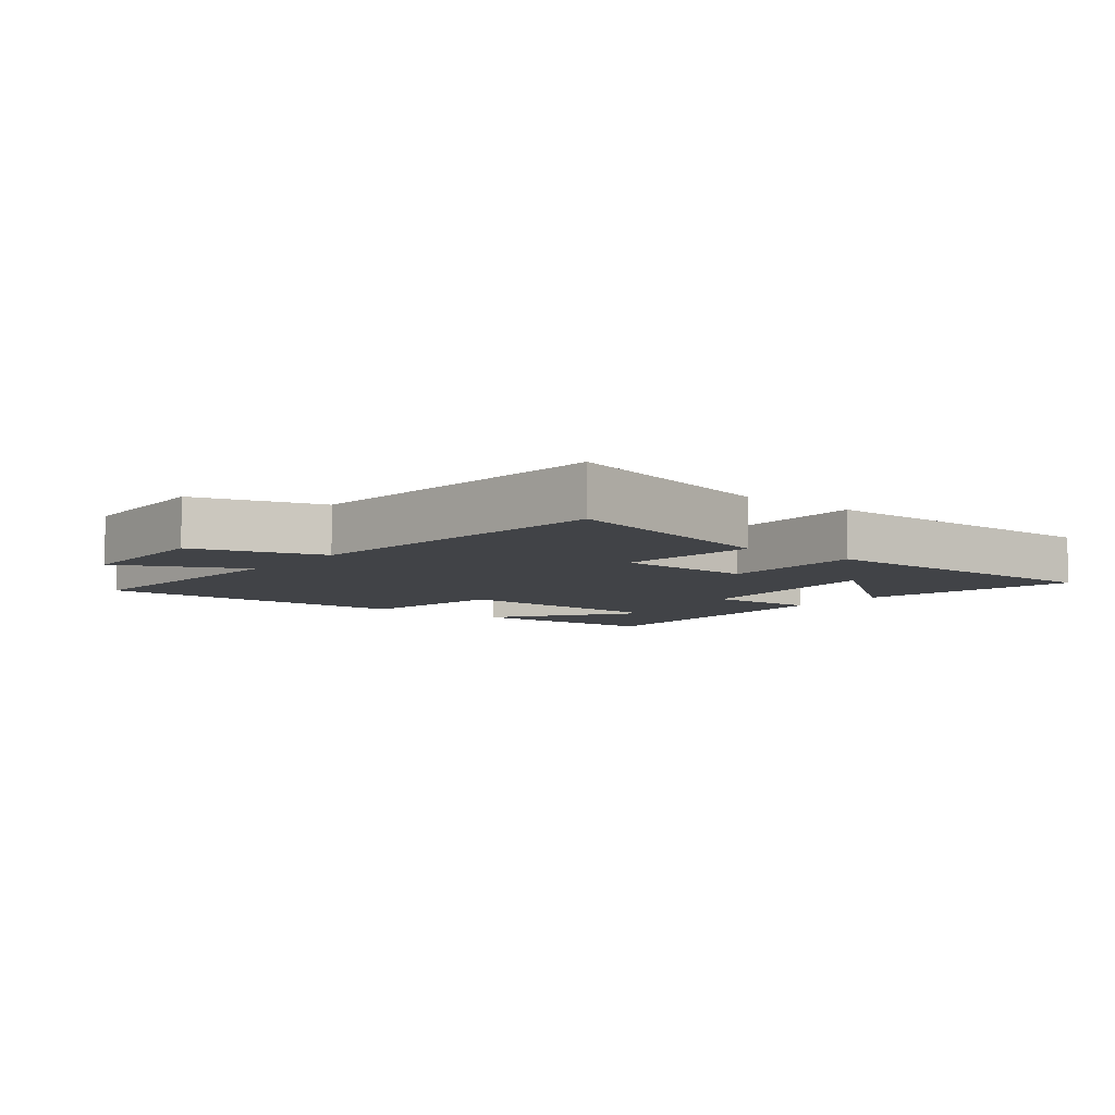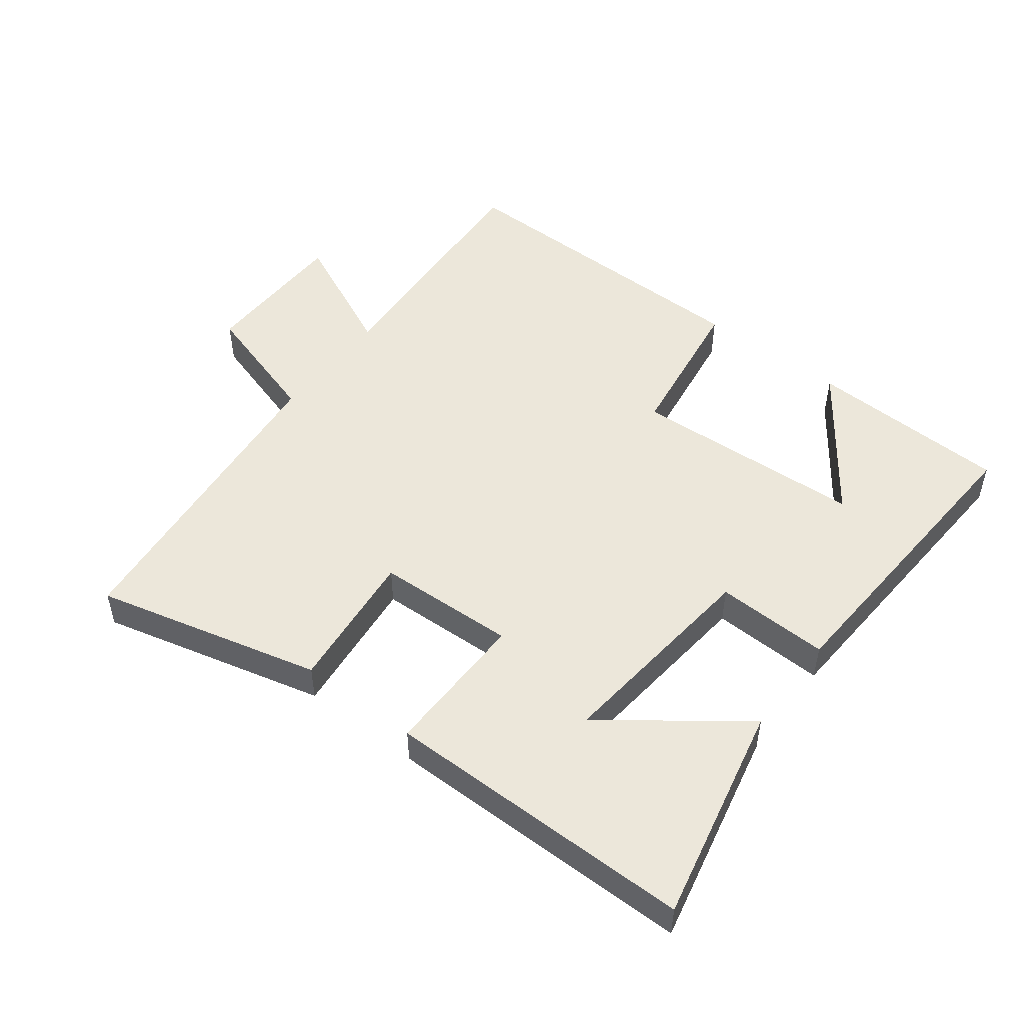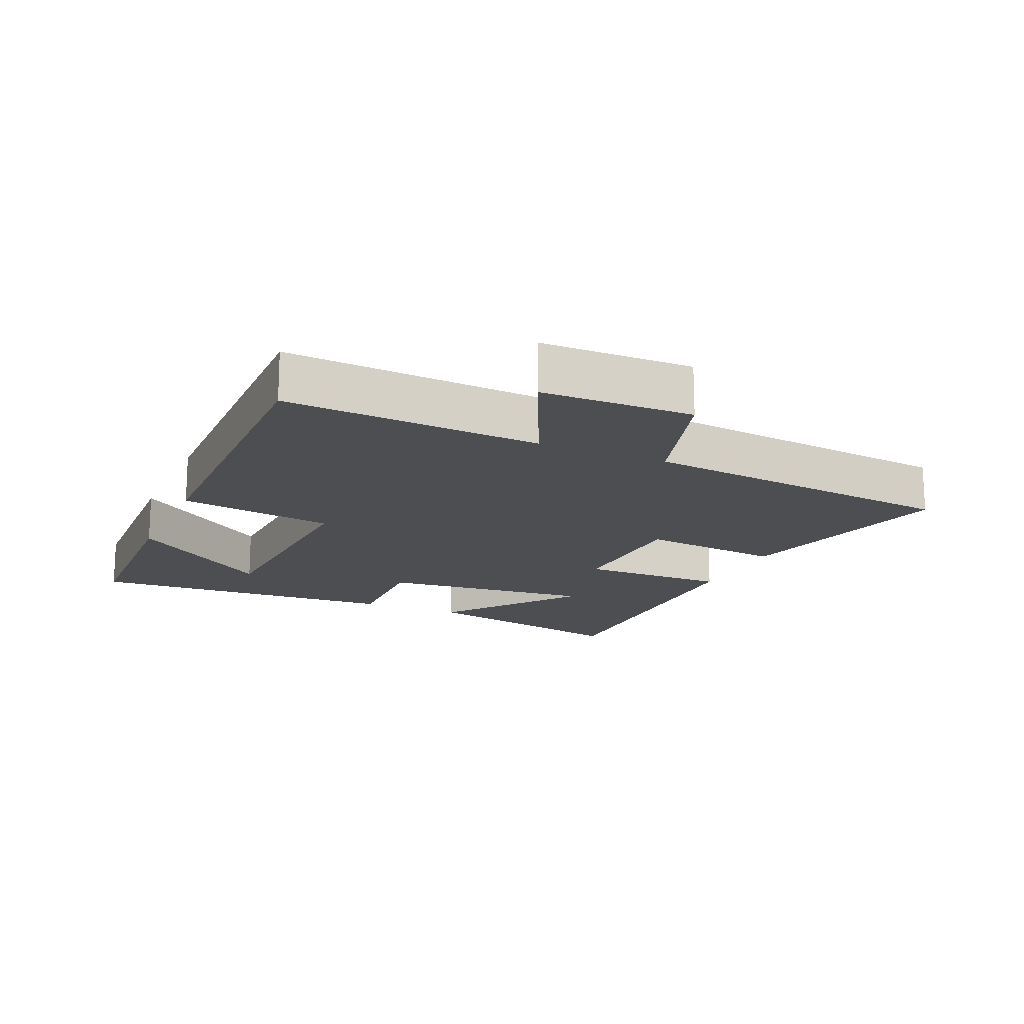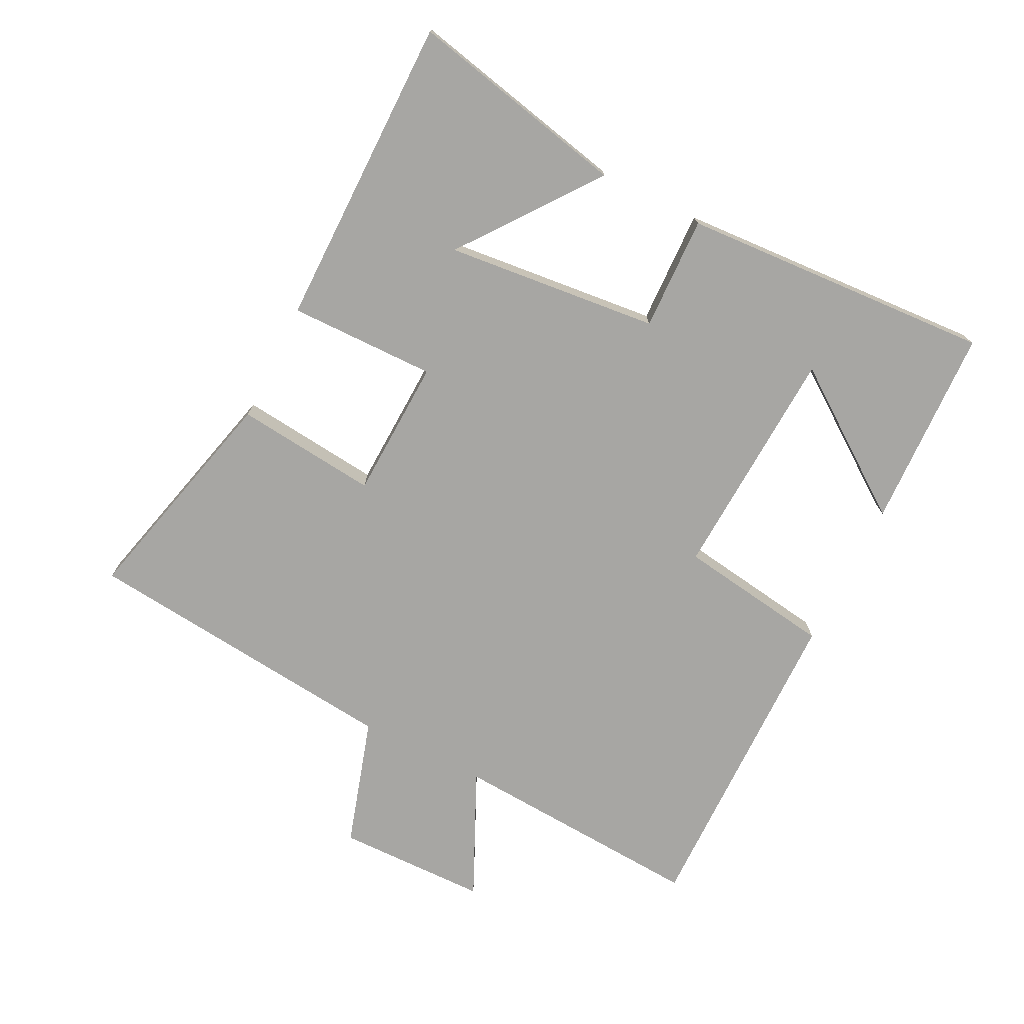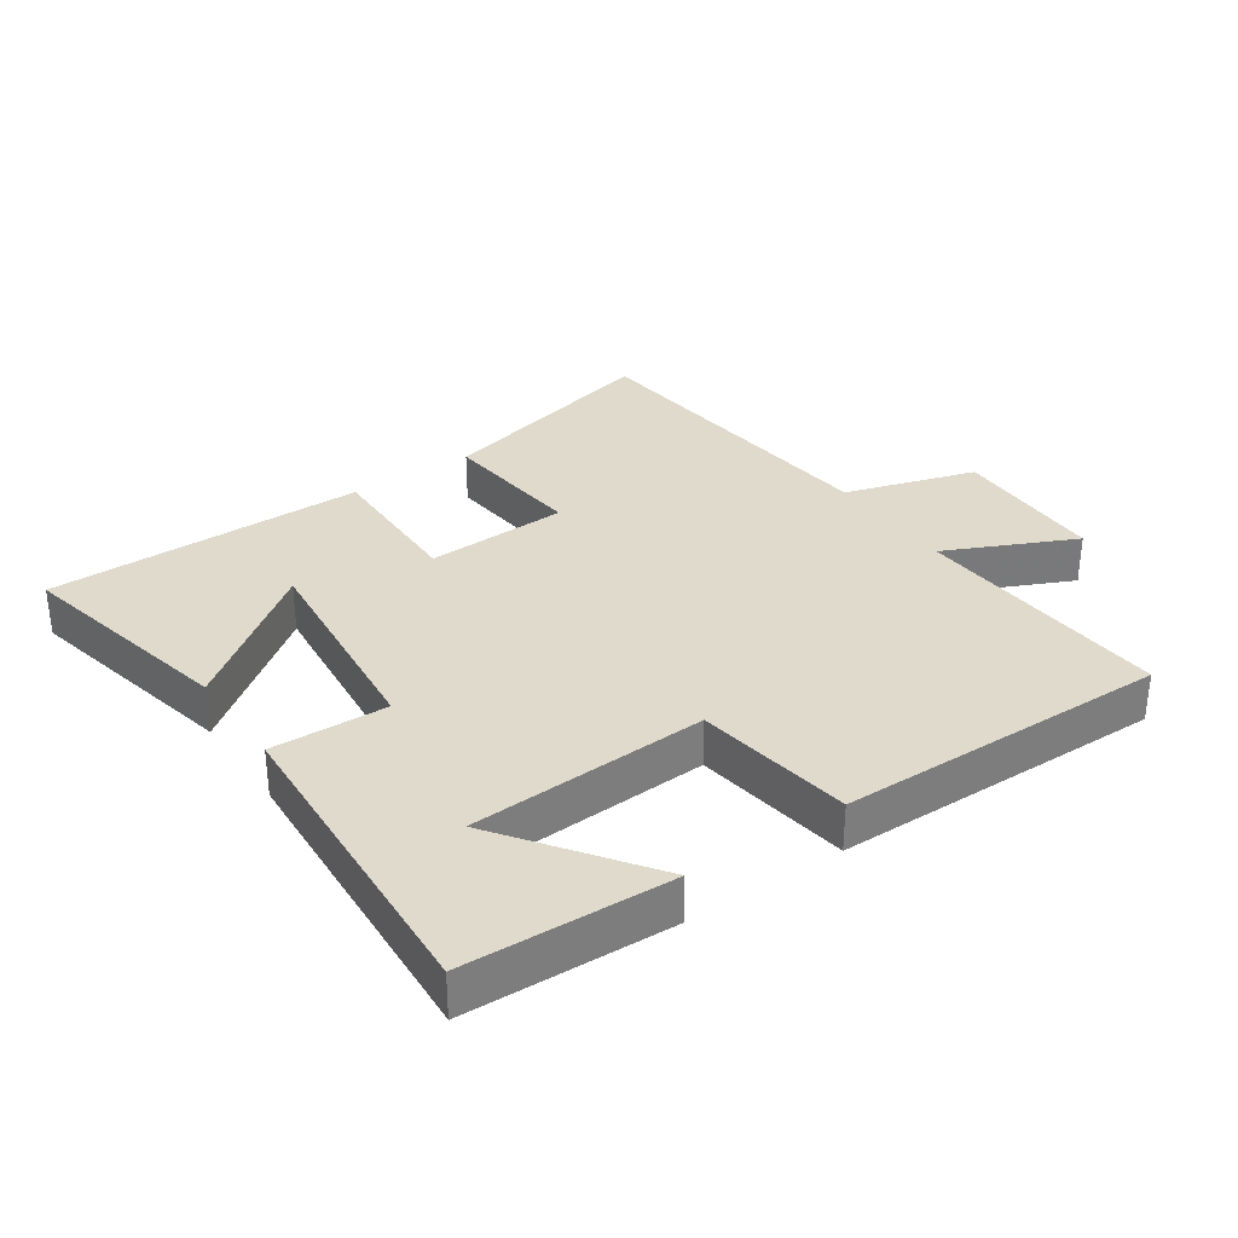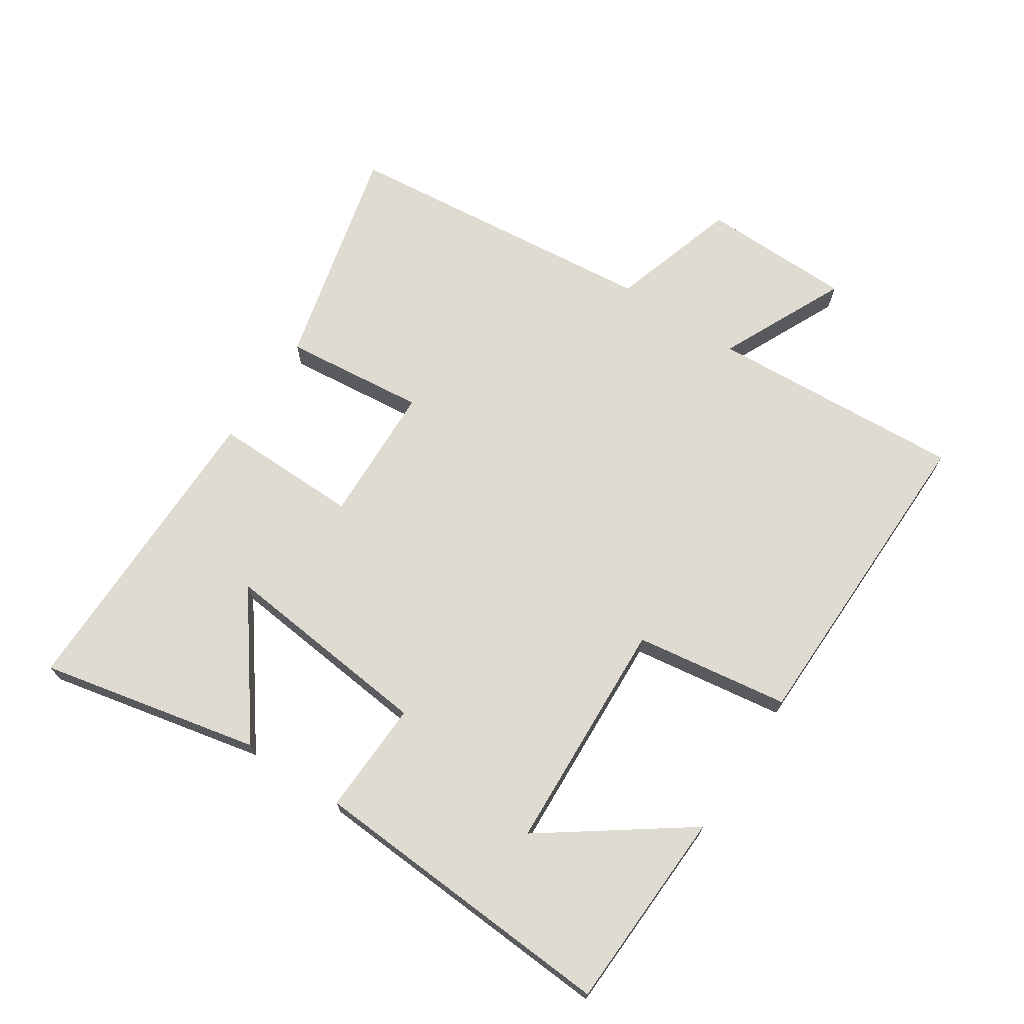
<metadata>
{"format":"obj","ext":"obj","renderer":"f3d","projection":"perspective","resolution":1024,"background":"white","views":[{"elev":-7.0,"azim":141.7,"up":"+Y"},{"elev":50.3,"azim":-142.7,"up":"+Y"},{"elev":-16.5,"azim":66.1,"up":"+Y"},{"elev":-74.2,"azim":-116.7,"up":"+Y"},{"elev":32.5,"azim":-34.5,"up":"+Y"},{"elev":70.2,"azim":-56.5,"up":"+Y"}]}
</metadata>
<code>
v -0.529 0.07 0.488
v -0.217 0.07 0.5
v -0.376 0.07 0.279
v -0.014 0.07 0.261
v 0.021 0.07 0.5
v 0.524 0.07 0.507
v 0.5 0.07 0.112
v 0.695 0.07 0.203
v 0.699 0.07 -0.031
v 0.5 0.07 -0.092
v 0.449 0.07 -0.587
v 0.099 0.07 -0.5
v 0.122 0.07 -0.28
v -0.094 0.07 -0.272
v -0.091 0.07 -0.5
v -0.574 0.07 -0.501
v -0.5 0.07 -0.161
v -0.29 0.07 -0.319
v -0.324 0.07 0.011
v -0.5 0.07 0.005
v -0.529 0 0.488
v -0.217 0 0.5
v -0.376 0 0.279
v -0.014 0 0.261
v 0.021 0 0.5
v 0.524 0 0.507
v 0.5 0 0.112
v 0.695 0 0.203
v 0.699 0 -0.031
v 0.5 0 -0.092
v 0.449 0 -0.587
v 0.099 0 -0.5
v 0.122 0 -0.28
v -0.094 0 -0.272
v -0.091 0 -0.5
v -0.574 0 -0.501
v -0.5 0 -0.161
v -0.29 0 -0.319
v -0.324 0 0.011
v -0.5 0 0.005
f 19 20 1
f 15 16 17 18
f 14 15 18 19
f 13 14 19
f 10 11 12 13
f 10 13 19
f 7 8 9 10
f 7 10 19
f 4 5 6 7
f 3 4 7 19
f 1 2 3
f 1 3 19
f 21 40 39
f 38 37 36 35
f 39 38 35 34
f 39 34 33
f 33 32 31 30
f 39 33 30
f 30 29 28 27
f 39 30 27
f 27 26 25 24
f 39 27 24 23
f 23 22 21
f 39 23 21
f 1 21 22 2
f 2 22 23 3
f 3 23 24 4
f 4 24 25 5
f 5 25 26 6
f 6 26 27 7
f 7 27 28 8
f 8 28 29 9
f 9 29 30 10
f 10 30 31 11
f 11 31 32 12
f 12 32 33 13
f 13 33 34 14
f 14 34 35 15
f 15 35 36 16
f 16 36 37 17
f 17 37 38 18
f 18 38 39 19
f 19 39 40 20
f 20 40 21 1

</code>
